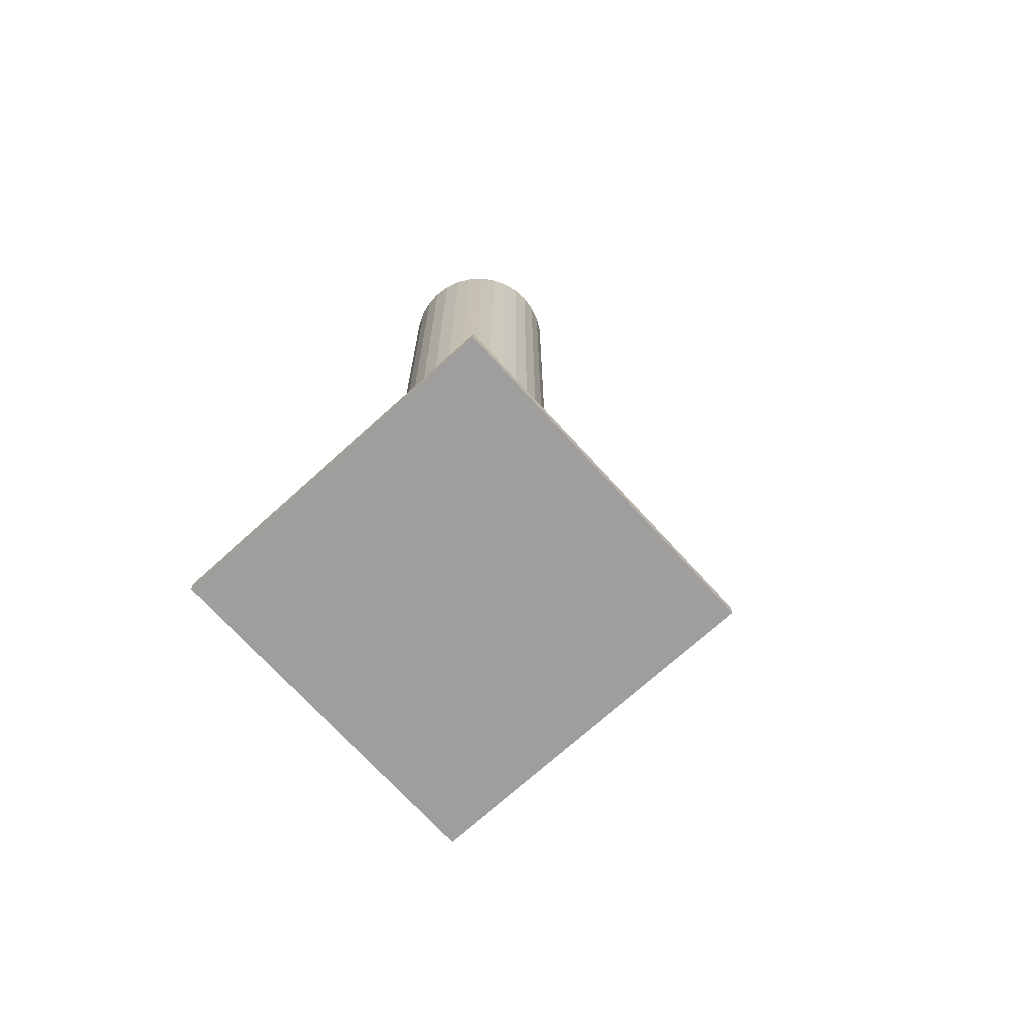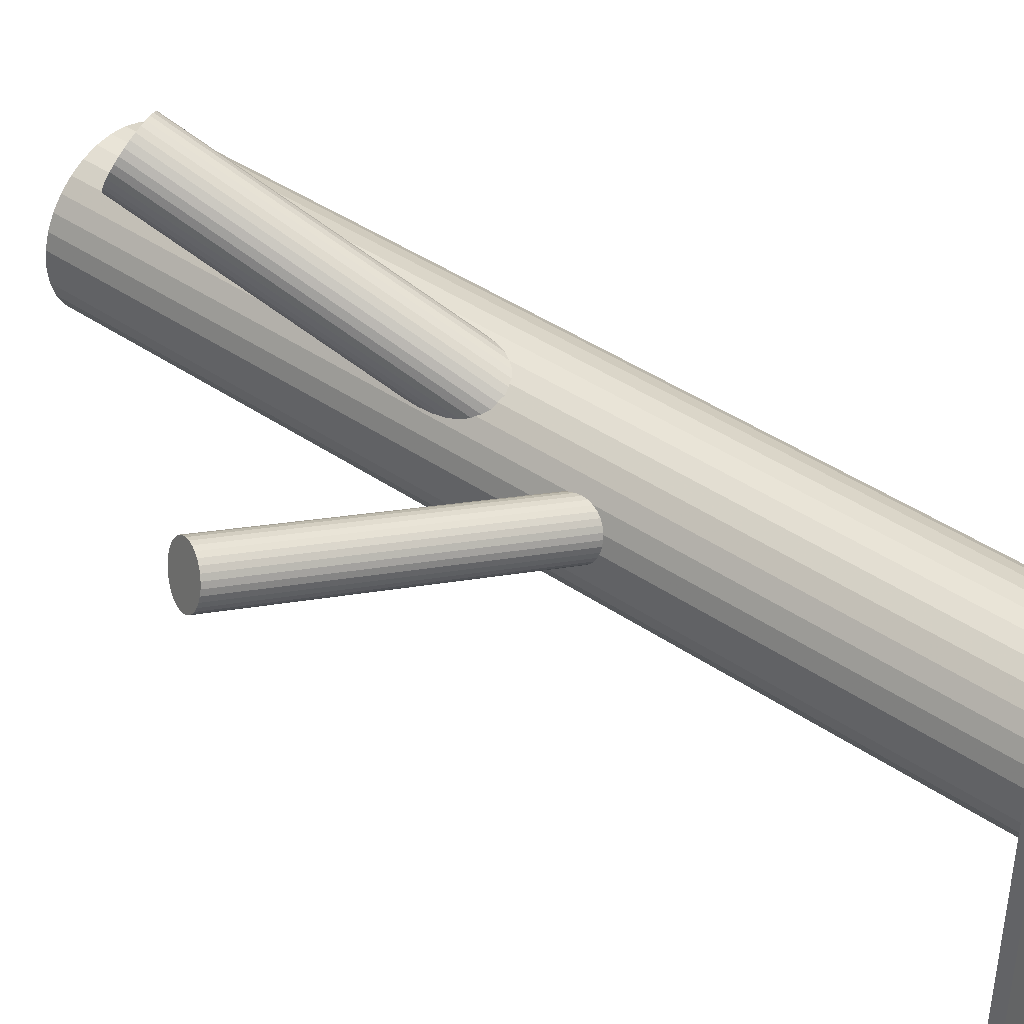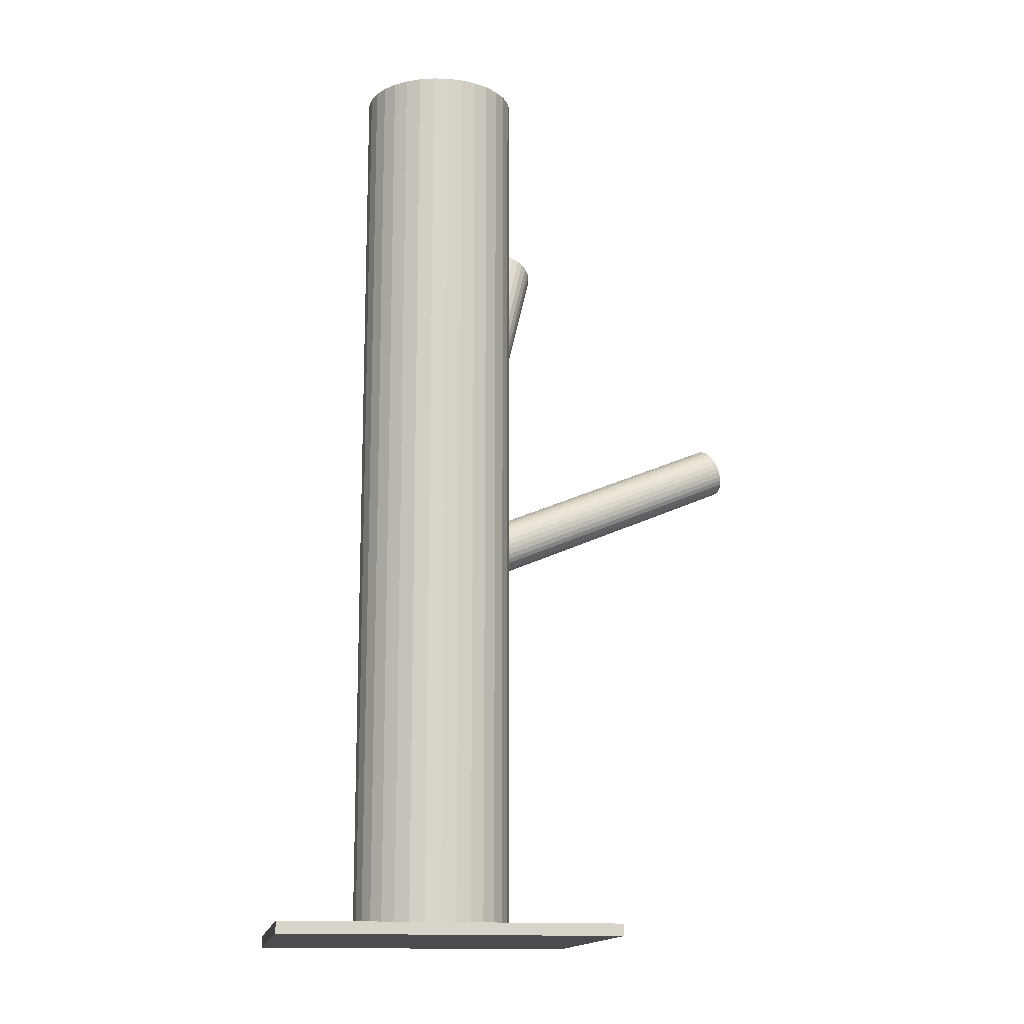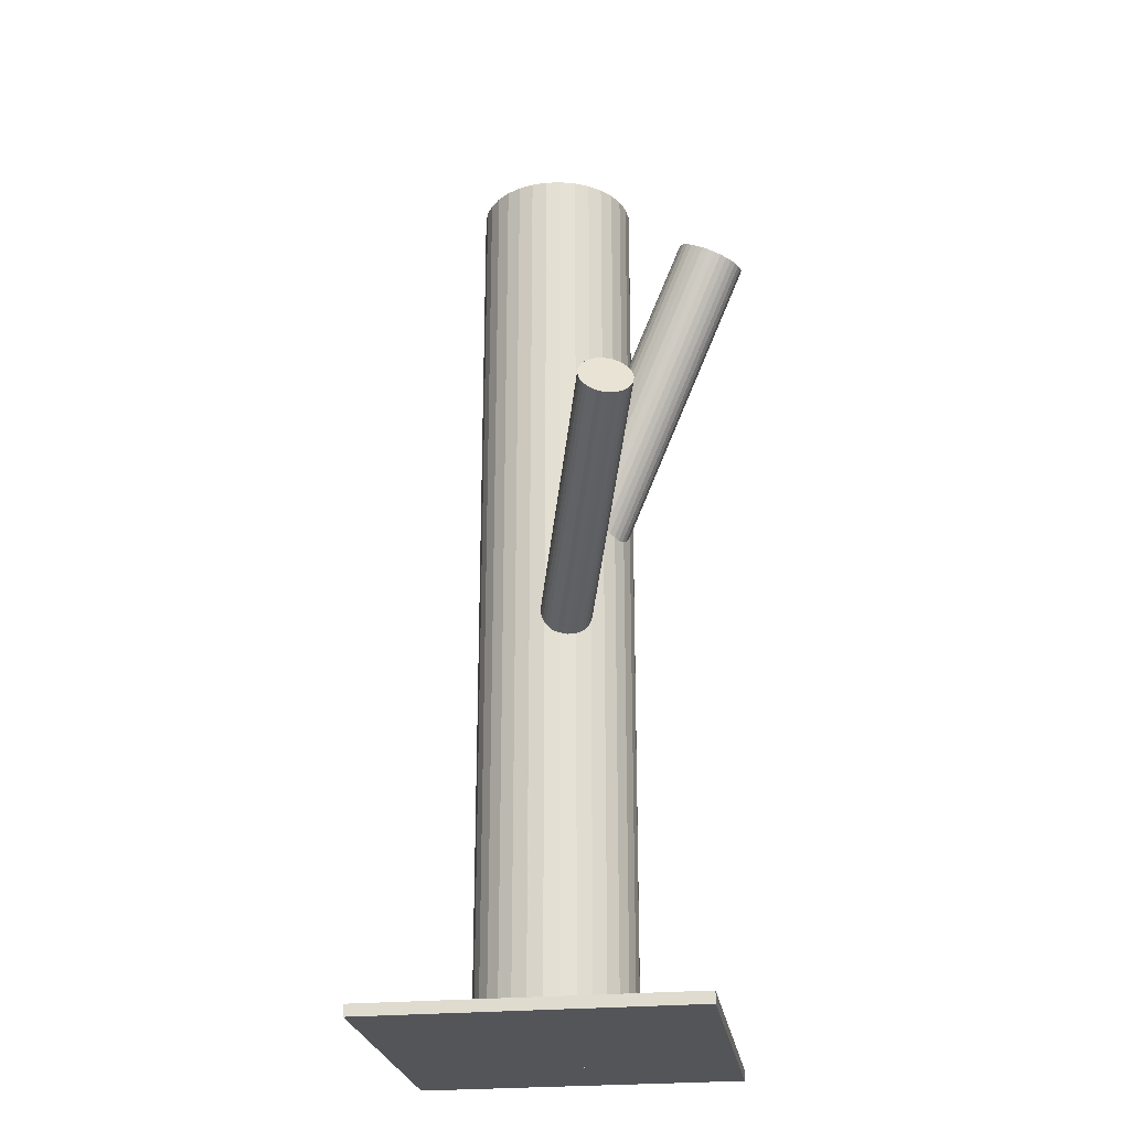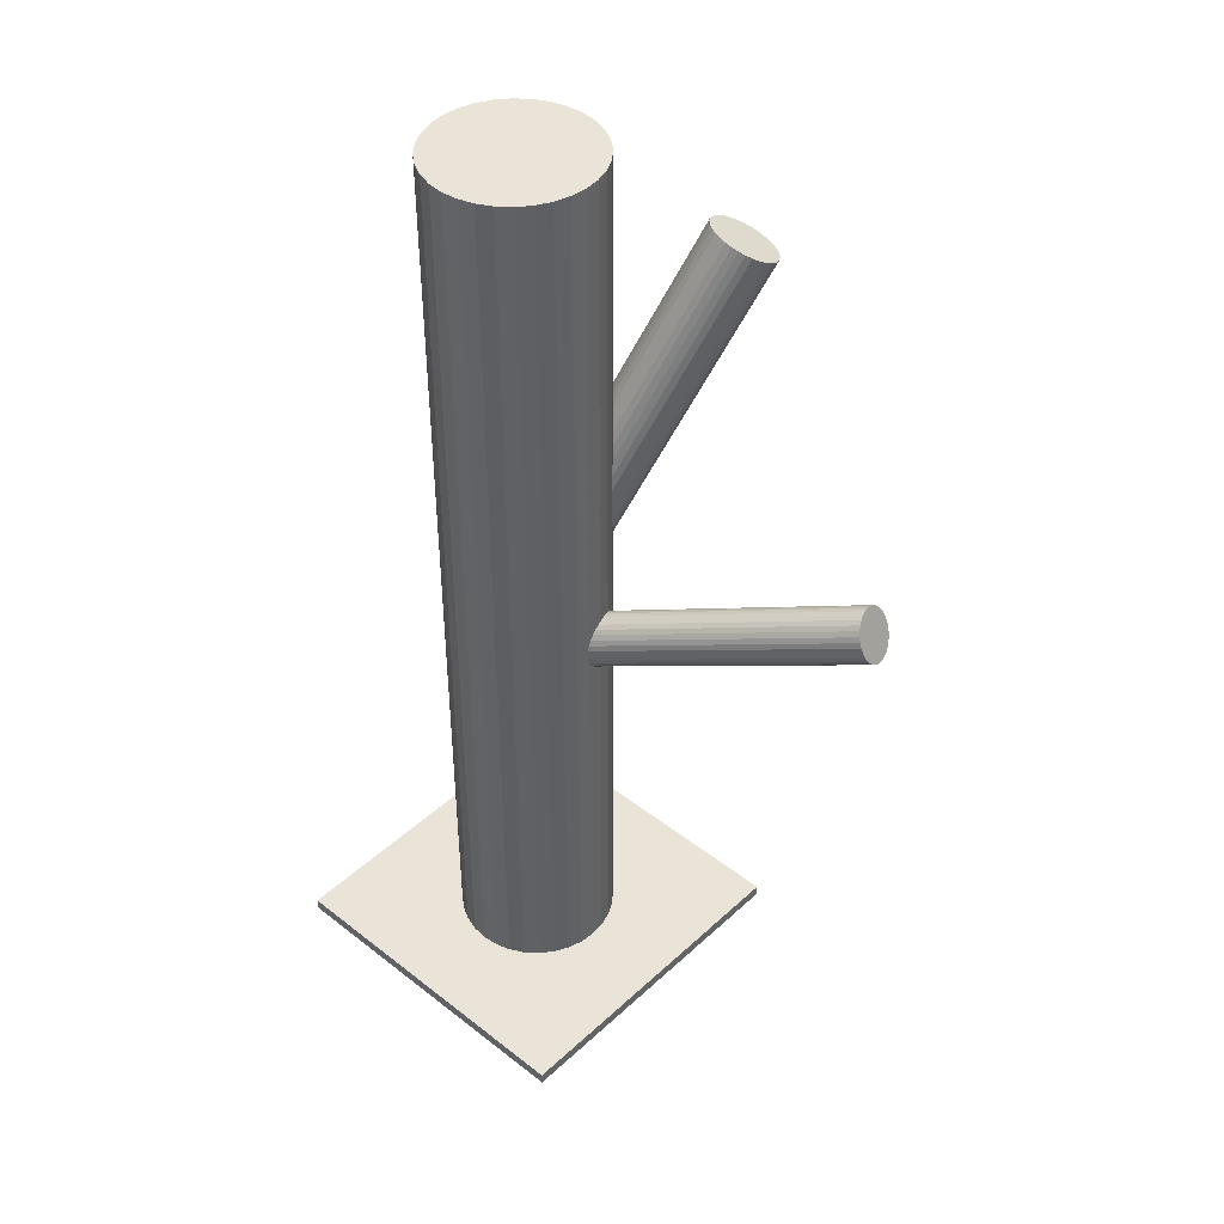
<metadata>
{"format":"obj","ext":"obj","renderer":"f3d","projection":"perspective","resolution":1024,"background":"white","views":[{"elev":-70.9,"azim":-47.7,"up":"+Z"},{"elev":42.7,"azim":129.1,"up":"+Y"},{"elev":-14.7,"azim":-9.2,"up":"+Z"},{"elev":-24.8,"azim":98.6,"up":"+Z"},{"elev":43.2,"azim":42.7,"up":"+Z"}]}
</metadata>
<code>
v -0.02443 -0.006018 -0.1294
v -0.02443 -0.006018 0.1294
v -0.02443 0.01632 -0.1294
v -0.02443 0.01632 0.1294
v -0.02443 -0.02835 -0.1294
v -0.02443 -0.02835 0.1294
v -0.02878 -0.02792 -0.1294
v -0.02878 -0.02792 0.1294
v -0.02878 0.01589 -0.1294
v -0.02878 0.01589 0.1294
v -0.003791 -0.01456 -0.1294
v -0.003791 -0.01456 0.1294
v -0.003791 0.002529 -0.1294
v -0.003791 0.002529 0.1294
v -0.04022 -0.02181 -0.1294
v -0.04022 -0.02181 0.1294
v -0.04022 0.009774 -0.1294
v -0.04022 0.009774 0.1294
v -0.03683 -0.02459 -0.1294
v -0.03683 -0.02459 0.1294
v -0.03683 0.01255 -0.1294
v -0.03683 0.01255 0.1294
v -0.043 -0.01843 -0.1294
v -0.043 -0.01843 0.1294
v -0.043 0.00639 -0.1294
v -0.043 0.00639 0.1294
v -0.002091 -0.006018 -0.1294
v -0.002091 -0.006018 0.1294
v -0.03297 0.01462 -0.1294
v -0.03297 0.01462 0.1294
v -0.03297 -0.02665 -0.1294
v -0.03297 -0.02665 0.1294
v -0.04633 -0.01038 -0.1294
v -0.04633 -0.01038 0.1294
v -0.04633 -0.001661 -0.1294
v -0.04633 -0.001661 0.1294
v -0.00252 -0.01038 -0.1294
v -0.00252 -0.01038 0.1294
v -0.00252 -0.001661 -0.1294
v -0.00252 -0.001661 0.1294
v -0.01588 0.01462 -0.1294
v -0.01588 0.01462 0.1294
v -0.01588 -0.02665 -0.1294
v -0.01588 -0.02665 0.1294
v -0.04676 -0.006018 -0.1294
v -0.04676 -0.006018 0.1294
v -0.005855 -0.01843 -0.1294
v -0.005855 -0.01843 0.1294
v -0.005855 0.00639 -0.1294
v -0.005855 0.00639 0.1294
v -0.01202 -0.02459 -0.1294
v -0.01202 -0.02459 0.1294
v -0.01202 0.01255 -0.1294
v -0.01202 0.01255 0.1294
v -0.008633 -0.02181 -0.1294
v -0.008633 -0.02181 0.1294
v -0.008633 0.009774 -0.1294
v -0.008633 0.009774 0.1294
v -0.04506 -0.01456 -0.1294
v -0.04506 -0.01456 0.1294
v -0.04506 0.002529 -0.1294
v -0.04506 0.002529 0.1294
v -0.02007 -0.02792 -0.1294
v -0.02007 -0.02792 0.1294
v -0.02007 0.01589 -0.1294
v -0.02007 0.01589 0.1294
v 0.003041 0.04342 0.09398
v -0.02443 -0.006018 -0.006944
v 0.007143 0.0508 0.08924
v -0.02032 0.001365 -0.01168
v -0.00106 0.03604 0.09871
v -0.02853 -0.0134 -0.002211
v -0.004459 0.04947 0.09305
v -0.03193 3.354e-05 -0.007867
v -0.006059 0.04659 0.0949
v -0.03353 -0.002847 -0.006021
v 0.004333 0.03467 0.09791
v -0.02313 -0.01477 -0.003009
v 0.01115 0.04695 0.09004
v -0.01631 -0.002492 -0.01088
v -0.005843 0.04153 0.09732
v -0.03331 -0.007914 -0.003597
v -4.25e-05 0.05197 0.09063
v -0.02751 0.002527 -0.01029
v 0.003592 0.05204 0.0896
v -0.02387 0.002602 -0.01132
v -0.003986 0.0384 0.09835
v -0.03145 -0.01104 -0.002571
v 0.009291 0.03625 0.09579
v -0.01818 -0.01319 -0.005133
v 0.01243 0.0419 0.09216
v -0.01504 -0.007536 -0.008755
v 0.0006699 0.03526 0.09862
v -0.0268 -0.01418 -0.002302
v 0.008715 0.04975 0.08933
v -0.01875 0.0003055 -0.01159
v 0.0115 0.03872 0.09398
v -0.01596 -0.01072 -0.006944
v -0.001716 0.05143 0.09135
v -0.02918 0.001993 -0.009573
v -0.006274 0.04323 0.0966
v -0.03374 -0.00621 -0.004314
v 0.01236 0.04361 0.09135
v -0.01511 -0.005826 -0.009573
v 0.007799 0.03541 0.0966
v -0.01967 -0.01403 -0.004314
v -0.005421 0.04812 0.09398
v -0.03289 -0.001316 -0.006944
v -0.002632 0.0371 0.09862
v -0.0301 -0.01234 -0.002302
v 0.005413 0.05158 0.08933
v -0.02205 0.00214 -0.01159
v -0.006347 0.04494 0.09579
v -0.03381 -0.004499 -0.005133
v -0.003208 0.05059 0.09216
v -0.03067 0.001151 -0.008755
v 0.01007 0.04844 0.0896
v -0.0174 -0.0009966 -0.01132
v 0.002491 0.0348 0.09835
v -0.02498 -0.01464 -0.002571
v 0.006125 0.03488 0.09732
v -0.02134 -0.01456 -0.003597
v 0.01193 0.04532 0.09063
v -0.01554 -0.004122 -0.01029
v -0.00507 0.0399 0.09791
v -0.03254 -0.009544 -0.003009
v 0.00175 0.05217 0.09004
v -0.02572 0.002732 -0.01088
v 0.01214 0.04025 0.09305
v -0.01532 -0.009189 -0.007867
v 0.01054 0.03737 0.0949
v -0.01693 -0.01207 -0.006021
v 0.0671 0.02055 0.02095
v -0.02443 -0.006018 -0.0215
v 0.06426 0.01973 0.02758
v -0.02726 -0.006841 -0.01487
v 0.06993 0.02138 0.01432
v -0.02159 -0.005195 -0.02813
v 0.06507 0.02752 0.02095
v -0.02645 0.000952 -0.0215
v 0.06362 0.02374 0.02646
v -0.02791 -0.00283 -0.01598
v 0.06833 0.02511 0.01543
v -0.02319 -0.001461 -0.02701
v 0.06525 0.01713 0.02707
v -0.02627 -0.009446 -0.01537
v 0.07049 0.01865 0.01482
v -0.02103 -0.007925 -0.02762
v 0.06948 0.02272 0.01444
v -0.02204 -0.003851 -0.028
v 0.06392 0.02111 0.02745
v -0.0276 -0.005466 -0.01499
v 0.06631 0.02731 0.01841
v -0.02521 0.0007365 -0.02403
v 0.06414 0.02668 0.02348
v -0.02738 0.0001064 -0.01896
v 0.06384 0.02589 0.02463
v -0.02768 -0.00068 -0.01781
v 0.06699 0.02681 0.01726
v -0.02453 0.0002347 -0.02518
v 0.07053 0.01621 0.01626
v -0.02099 -0.01036 -0.02618
v 0.06652 0.01504 0.02563
v -0.025 -0.01153 -0.01681
v 0.06853 0.01356 0.02224
v -0.02299 -0.01301 -0.0202
v 0.06964 0.01388 0.01965
v -0.02189 -0.01269 -0.02279
v 0.06456 0.02723 0.02224
v -0.02696 0.0006575 -0.0202
v 0.06567 0.02755 0.01965
v -0.02586 0.0009787 -0.02279
v 0.06767 0.02606 0.01626
v -0.02385 -0.0005073 -0.02618
v 0.06366 0.0249 0.02563
v -0.02786 -0.001672 -0.01681
v 0.0672 0.0143 0.02463
v -0.02432 -0.01227 -0.01781
v 0.07036 0.01522 0.01726
v -0.02117 -0.01136 -0.02518
v 0.07005 0.01443 0.01841
v -0.02147 -0.01214 -0.02403
v 0.06788 0.0138 0.02348
v -0.02364 -0.01277 -0.01896
v 0.07027 0.02 0.01444
v -0.02125 -0.00657 -0.028
v 0.06471 0.01839 0.02745
v -0.02681 -0.008185 -0.01499
v 0.0637 0.02246 0.02707
v -0.02782 -0.004111 -0.01537
v 0.06894 0.02398 0.01482
v -0.02258 -0.00259 -0.02762
v 0.06586 0.016 0.02646
v -0.02566 -0.01057 -0.01598
v 0.07058 0.01737 0.01543
v -0.02094 -0.009206 -0.02701
v 0.06912 0.01358 0.02095
v -0.0224 -0.01299 -0.0215
v -0.07058 -0.05217 -0.1294
v -0.07058 -0.05217 -0.1261
v -0.07058 0.04014 -0.1294
v -0.07058 0.04014 -0.1261
v 0.02173 -0.05217 -0.1294
v 0.02173 -0.05217 -0.1261
v 0.02173 0.04014 -0.1294
v 0.02173 0.04014 -0.1261
f 27 1 39
f 27 39 28
f 28 39 40
f 28 40 2
f 39 1 13
f 39 13 40
f 40 13 14
f 40 14 2
f 13 1 49
f 13 49 14
f 14 49 50
f 14 50 2
f 49 1 57
f 49 57 50
f 50 57 58
f 50 58 2
f 57 1 53
f 57 53 58
f 58 53 54
f 58 54 2
f 53 1 41
f 53 41 54
f 54 41 42
f 54 42 2
f 41 1 65
f 41 65 42
f 42 65 66
f 42 66 2
f 65 1 3
f 65 3 66
f 66 3 4
f 66 4 2
f 3 1 9
f 3 9 4
f 4 9 10
f 4 10 2
f 9 1 29
f 9 29 10
f 10 29 30
f 10 30 2
f 29 1 21
f 29 21 30
f 30 21 22
f 30 22 2
f 21 1 17
f 21 17 22
f 22 17 18
f 22 18 2
f 17 1 25
f 17 25 18
f 18 25 26
f 18 26 2
f 25 1 61
f 25 61 26
f 26 61 62
f 26 62 2
f 61 1 35
f 61 35 62
f 62 35 36
f 62 36 2
f 35 1 45
f 35 45 36
f 36 45 46
f 36 46 2
f 45 1 33
f 45 33 46
f 46 33 34
f 46 34 2
f 33 1 59
f 33 59 34
f 34 59 60
f 34 60 2
f 59 1 23
f 59 23 60
f 60 23 24
f 60 24 2
f 23 1 15
f 23 15 24
f 24 15 16
f 24 16 2
f 15 1 19
f 15 19 16
f 16 19 20
f 16 20 2
f 19 1 31
f 19 31 20
f 20 31 32
f 20 32 2
f 31 1 7
f 31 7 32
f 32 7 8
f 32 8 2
f 7 1 5
f 7 5 8
f 8 5 6
f 8 6 2
f 5 1 63
f 5 63 6
f 6 63 64
f 6 64 2
f 63 1 43
f 63 43 64
f 64 43 44
f 64 44 2
f 43 1 51
f 43 51 44
f 44 51 52
f 44 52 2
f 51 1 55
f 51 55 52
f 52 55 56
f 52 56 2
f 55 1 47
f 55 47 56
f 56 47 48
f 56 48 2
f 47 1 11
f 47 11 48
f 48 11 12
f 48 12 2
f 11 1 37
f 11 37 12
f 12 37 38
f 12 38 2
f 37 1 27
f 37 27 38
f 38 27 28
f 38 28 2
f 108 68 76
f 108 76 107
f 107 76 75
f 107 75 67
f 76 68 114
f 76 114 75
f 75 114 113
f 75 113 67
f 114 68 102
f 114 102 113
f 113 102 101
f 113 101 67
f 102 68 82
f 102 82 101
f 101 82 81
f 101 81 67
f 82 68 126
f 82 126 81
f 81 126 125
f 81 125 67
f 126 68 88
f 126 88 125
f 125 88 87
f 125 87 67
f 88 68 110
f 88 110 87
f 87 110 109
f 87 109 67
f 110 68 72
f 110 72 109
f 109 72 71
f 109 71 67
f 72 68 94
f 72 94 71
f 71 94 93
f 71 93 67
f 94 68 120
f 94 120 93
f 93 120 119
f 93 119 67
f 120 68 78
f 120 78 119
f 119 78 77
f 119 77 67
f 78 68 122
f 78 122 77
f 77 122 121
f 77 121 67
f 122 68 106
f 122 106 121
f 121 106 105
f 121 105 67
f 106 68 90
f 106 90 105
f 105 90 89
f 105 89 67
f 90 68 132
f 90 132 89
f 89 132 131
f 89 131 67
f 132 68 98
f 132 98 131
f 131 98 97
f 131 97 67
f 98 68 130
f 98 130 97
f 97 130 129
f 97 129 67
f 130 68 92
f 130 92 129
f 129 92 91
f 129 91 67
f 92 68 104
f 92 104 91
f 91 104 103
f 91 103 67
f 104 68 124
f 104 124 103
f 103 124 123
f 103 123 67
f 124 68 80
f 124 80 123
f 123 80 79
f 123 79 67
f 80 68 118
f 80 118 79
f 79 118 117
f 79 117 67
f 118 68 96
f 118 96 117
f 117 96 95
f 117 95 67
f 96 68 70
f 96 70 95
f 95 70 69
f 95 69 67
f 70 68 112
f 70 112 69
f 69 112 111
f 69 111 67
f 112 68 86
f 112 86 111
f 111 86 85
f 111 85 67
f 86 68 128
f 86 128 85
f 85 128 127
f 85 127 67
f 128 68 84
f 128 84 127
f 127 84 83
f 127 83 67
f 84 68 100
f 84 100 83
f 83 100 99
f 83 99 67
f 100 68 116
f 100 116 99
f 99 116 115
f 99 115 67
f 116 68 74
f 116 74 115
f 115 74 73
f 115 73 67
f 74 68 108
f 74 108 73
f 73 108 107
f 73 107 67
f 140 134 170
f 140 170 139
f 139 170 169
f 139 169 133
f 170 134 156
f 170 156 169
f 169 156 155
f 169 155 133
f 156 134 158
f 156 158 155
f 155 158 157
f 155 157 133
f 158 134 176
f 158 176 157
f 157 176 175
f 157 175 133
f 176 134 142
f 176 142 175
f 175 142 141
f 175 141 133
f 142 134 190
f 142 190 141
f 141 190 189
f 141 189 133
f 190 134 152
f 190 152 189
f 189 152 151
f 189 151 133
f 152 134 136
f 152 136 151
f 151 136 135
f 151 135 133
f 136 134 188
f 136 188 135
f 135 188 187
f 135 187 133
f 188 134 146
f 188 146 187
f 187 146 145
f 187 145 133
f 146 134 194
f 146 194 145
f 145 194 193
f 145 193 133
f 194 134 164
f 194 164 193
f 193 164 163
f 193 163 133
f 164 134 178
f 164 178 163
f 163 178 177
f 163 177 133
f 178 134 184
f 178 184 177
f 177 184 183
f 177 183 133
f 184 134 166
f 184 166 183
f 183 166 165
f 183 165 133
f 166 134 198
f 166 198 165
f 165 198 197
f 165 197 133
f 198 134 168
f 198 168 197
f 197 168 167
f 197 167 133
f 168 134 182
f 168 182 167
f 167 182 181
f 167 181 133
f 182 134 180
f 182 180 181
f 181 180 179
f 181 179 133
f 180 134 162
f 180 162 179
f 179 162 161
f 179 161 133
f 162 134 196
f 162 196 161
f 161 196 195
f 161 195 133
f 196 134 148
f 196 148 195
f 195 148 147
f 195 147 133
f 148 134 186
f 148 186 147
f 147 186 185
f 147 185 133
f 186 134 138
f 186 138 185
f 185 138 137
f 185 137 133
f 138 134 150
f 138 150 137
f 137 150 149
f 137 149 133
f 150 134 192
f 150 192 149
f 149 192 191
f 149 191 133
f 192 134 144
f 192 144 191
f 191 144 143
f 191 143 133
f 144 134 174
f 144 174 143
f 143 174 173
f 143 173 133
f 174 134 160
f 174 160 173
f 173 160 159
f 173 159 133
f 160 134 154
f 160 154 159
f 159 154 153
f 159 153 133
f 154 134 172
f 154 172 153
f 153 172 171
f 153 171 133
f 172 134 140
f 172 140 171
f 171 140 139
f 171 139 133
f 200 202 199
f 203 200 199
f 199 202 201
f 201 203 199
f 200 206 202
f 204 200 203
f 204 206 200
f 202 206 201
f 205 203 201
f 201 206 205
f 205 204 203
f 206 204 205

</code>
